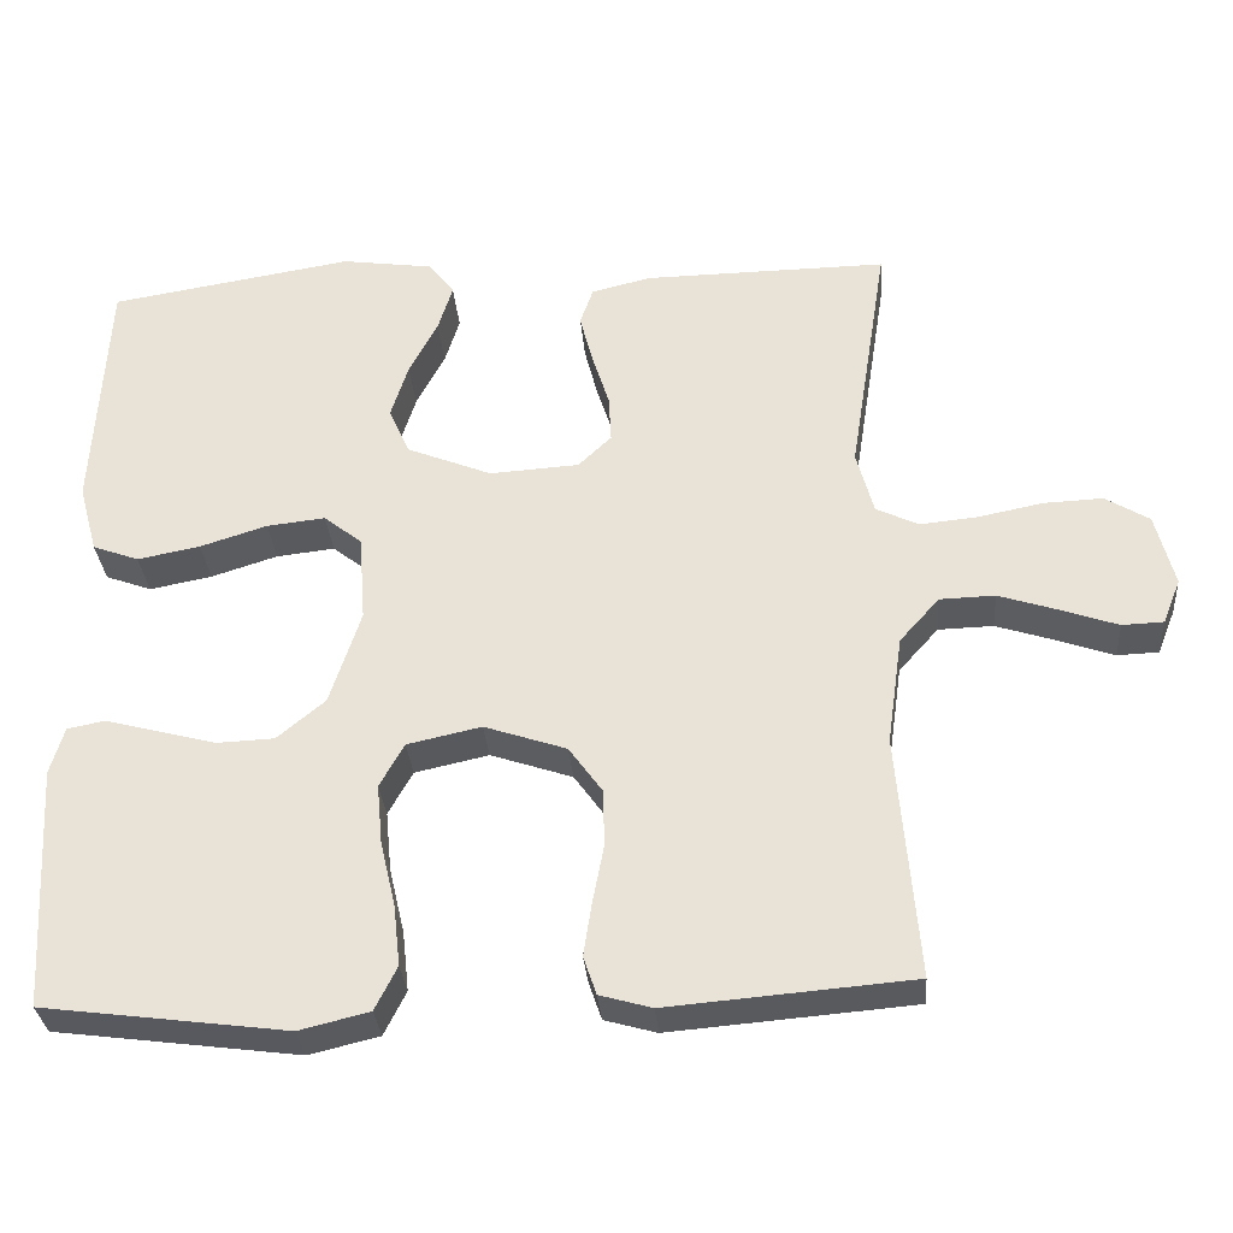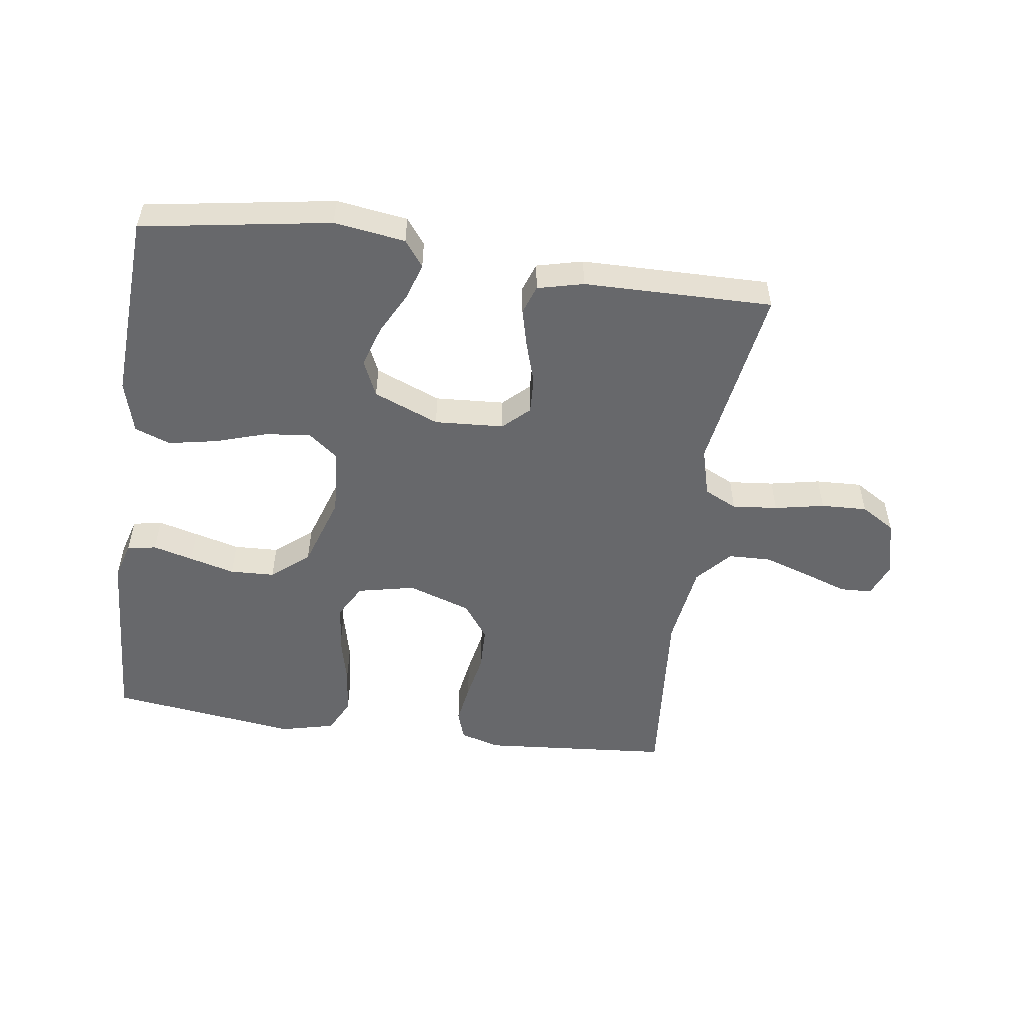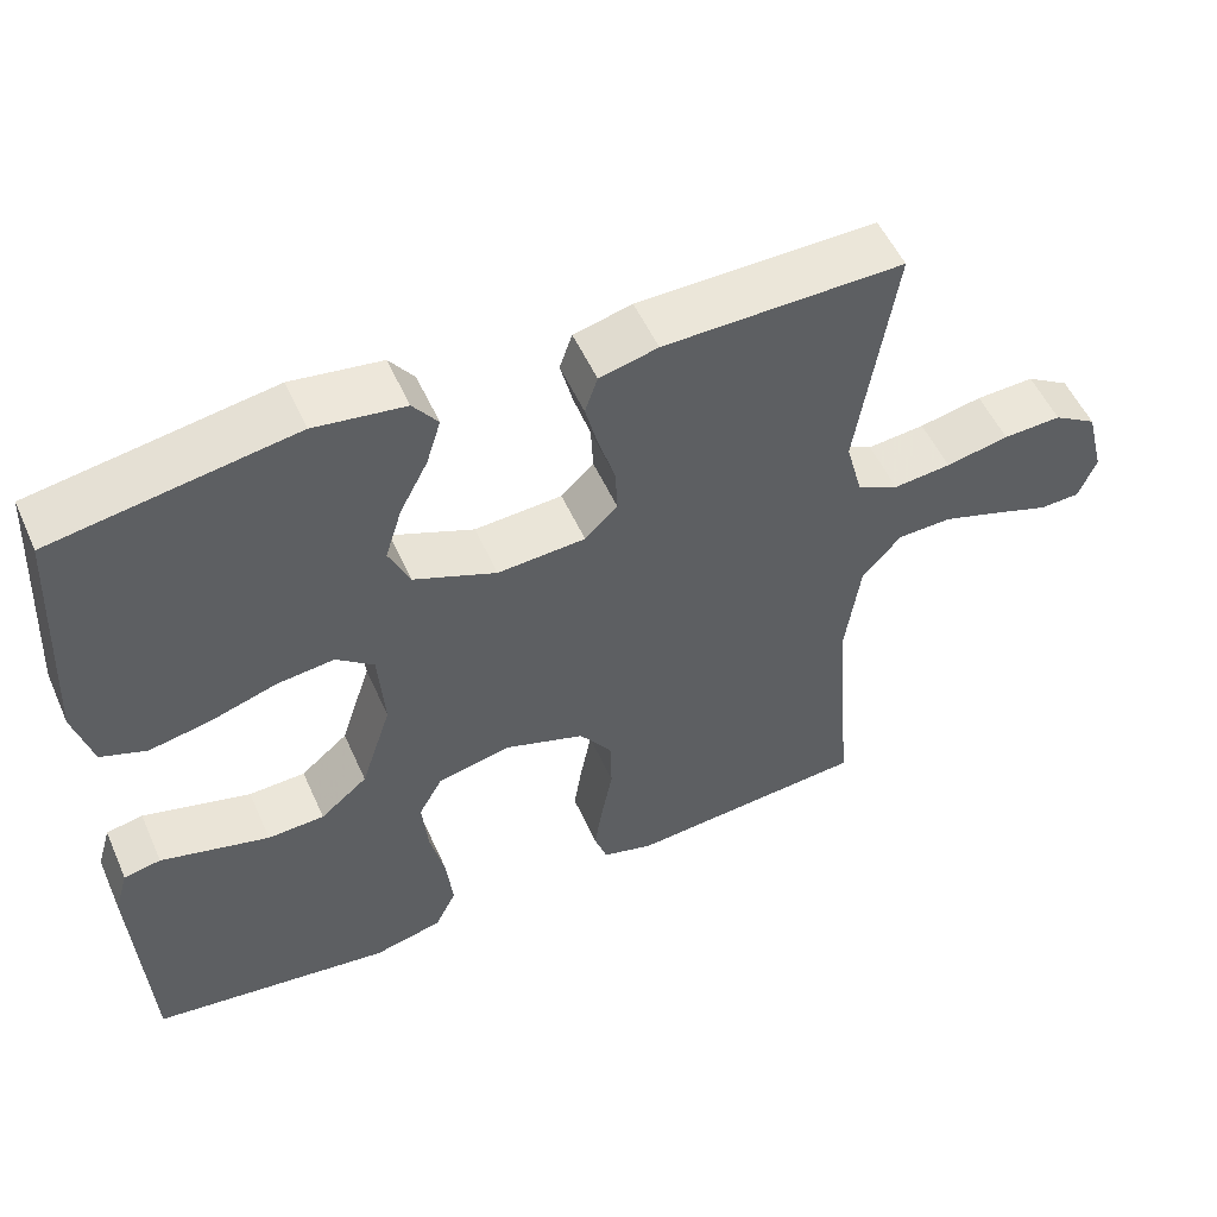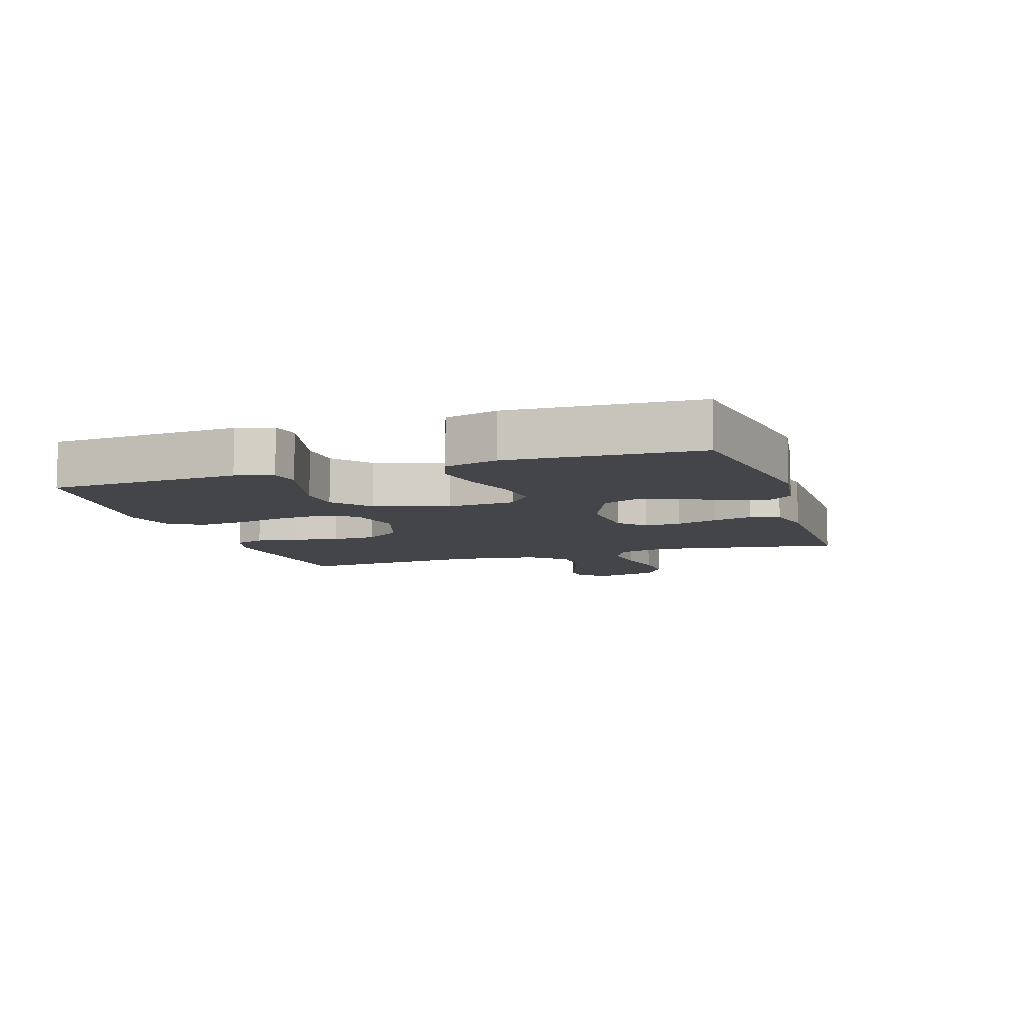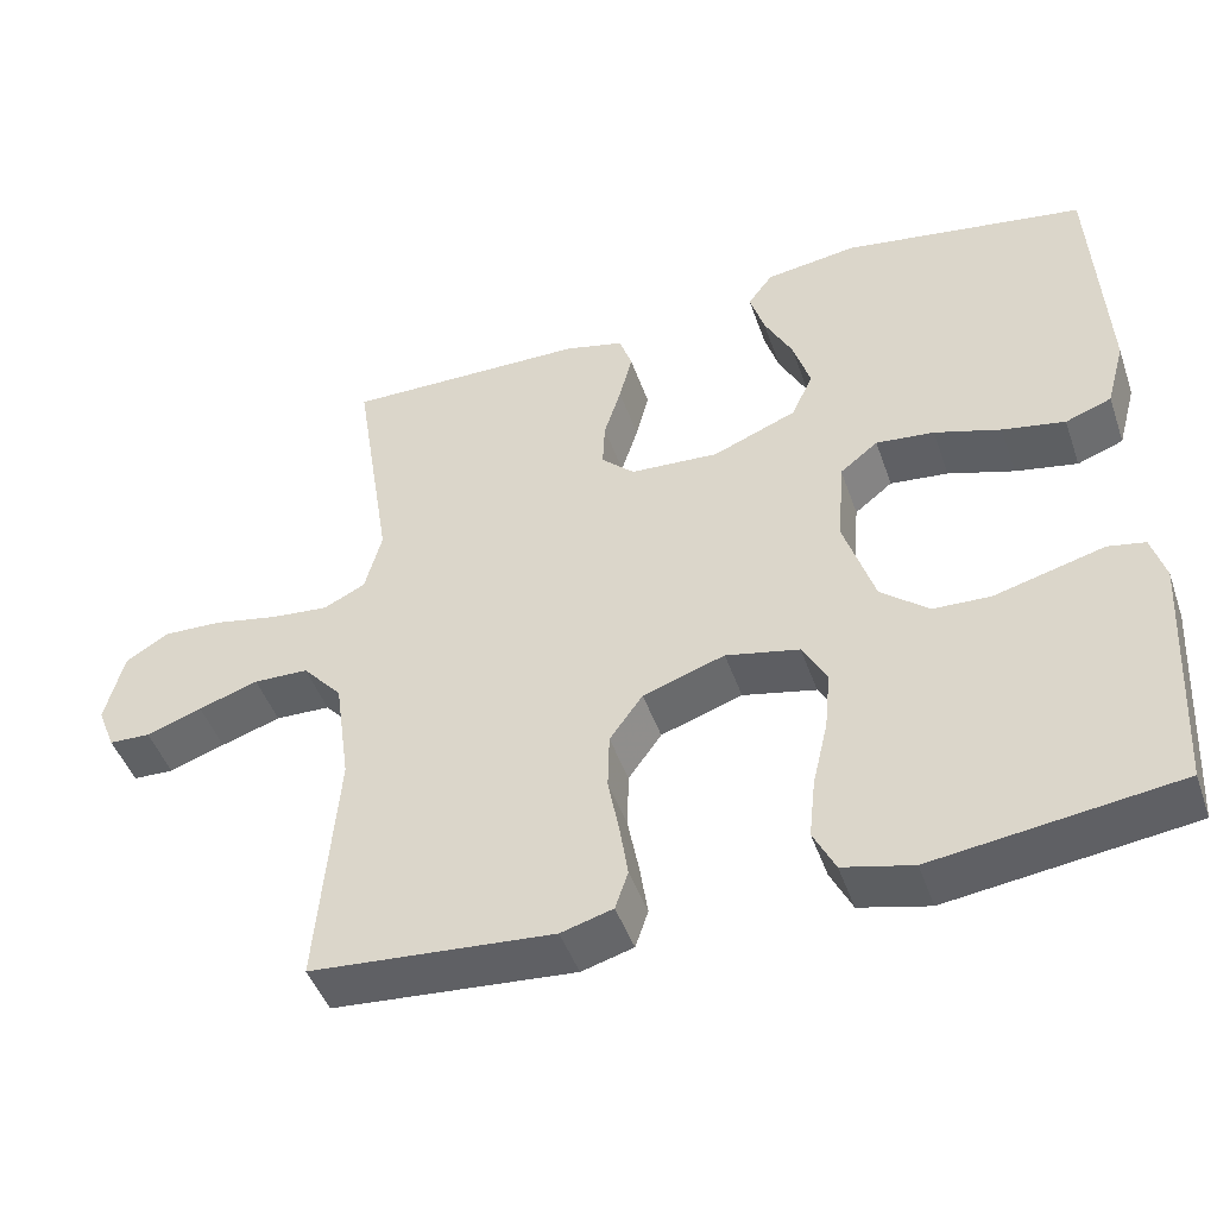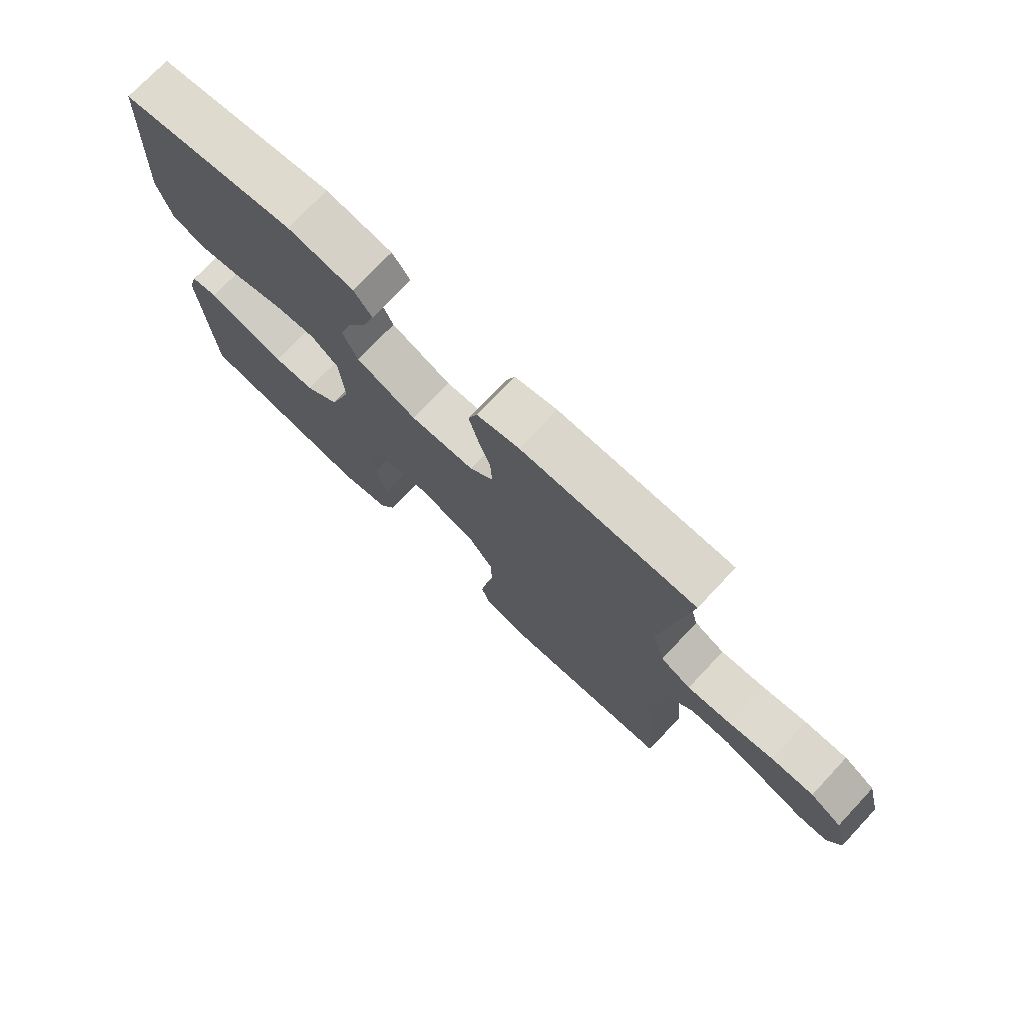
<metadata>
{"format":"obj","ext":"obj","renderer":"f3d","projection":"perspective","resolution":1024,"background":"white","views":[{"elev":-31.5,"azim":4.5,"up":"+Z"},{"elev":-52.4,"azim":-8.1,"up":"+Y"},{"elev":53.2,"azim":-23.8,"up":"+Z"},{"elev":-8.7,"azim":-72.1,"up":"+Y"},{"elev":-46.3,"azim":-161.2,"up":"+Z"},{"elev":74.2,"azim":43.3,"up":"+Z"}]}
</metadata>
<code>
v 0.5 0.07 0.5
v 0.453 0.07 0.2
v 0.474 0.07 0.122
v 0.526 0.07 0.097
v 0.598 0.07 0.104
v 0.677 0.07 0.12
v 0.75 0.07 0.123
v 0.804 0.07 0.09
v 0.827 0.07 0
v 0.805 0.07 -0.055
v 0.754 0.07 -0.057
v 0.685 0.07 -0.033
v 0.611 0.07 -0.009
v 0.543 0.07 -0.011
v 0.494 0.07 -0.066
v 0.475 0.07 -0.2
v 0.5 0.07 -0.5
v 0.2 0.07 -0.525
v 0.136 0.07 -0.507
v 0.12 0.07 -0.46
v 0.13 0.07 -0.395
v 0.144 0.07 -0.322
v 0.142 0.07 -0.252
v 0.101 0.07 -0.195
v 0 0.07 -0.161
v -0.091 0.07 -0.181
v -0.121 0.07 -0.235
v -0.114 0.07 -0.309
v -0.095 0.07 -0.39
v -0.087 0.07 -0.464
v -0.114 0.07 -0.518
v -0.2 0.07 -0.539
v -0.5 0.07 -0.5
v -0.517 0.07 -0.2
v -0.5 0.07 -0.142
v -0.454 0.07 -0.133
v -0.39 0.07 -0.15
v -0.318 0.07 -0.169
v -0.247 0.07 -0.166
v -0.188 0.07 -0.117
v -0.15 0.07 0
v -0.158 0.07 0.107
v -0.205 0.07 0.144
v -0.277 0.07 0.136
v -0.359 0.07 0.11
v -0.436 0.07 0.095
v -0.493 0.07 0.116
v -0.516 0.07 0.2
v -0.5 0.07 0.5
v -0.2 0.07 0.549
v -0.087 0.07 0.533
v -0.056 0.07 0.492
v -0.074 0.07 0.434
v -0.109 0.07 0.367
v -0.13 0.07 0.3
v -0.104 0.07 0.242
v 0 0.07 0.2
v 0.11 0.07 0.207
v 0.151 0.07 0.246
v 0.148 0.07 0.304
v 0.127 0.07 0.37
v 0.111 0.07 0.432
v 0.127 0.07 0.478
v 0.2 0.07 0.496
v 0.5 0 0.5
v 0.453 0 0.2
v 0.474 0 0.122
v 0.526 0 0.097
v 0.598 0 0.104
v 0.677 0 0.12
v 0.75 0 0.123
v 0.804 0 0.09
v 0.827 0 0
v 0.805 0 -0.055
v 0.754 0 -0.057
v 0.685 0 -0.033
v 0.611 0 -0.009
v 0.543 0 -0.011
v 0.494 0 -0.066
v 0.475 0 -0.2
v 0.5 0 -0.5
v 0.2 0 -0.525
v 0.136 0 -0.507
v 0.12 0 -0.46
v 0.13 0 -0.395
v 0.144 0 -0.322
v 0.142 0 -0.252
v 0.101 0 -0.195
v 0 0 -0.161
v -0.091 0 -0.181
v -0.121 0 -0.235
v -0.114 0 -0.309
v -0.095 0 -0.39
v -0.087 0 -0.464
v -0.114 0 -0.518
v -0.2 0 -0.539
v -0.5 0 -0.5
v -0.517 0 -0.2
v -0.5 0 -0.142
v -0.454 0 -0.133
v -0.39 0 -0.15
v -0.318 0 -0.169
v -0.247 0 -0.166
v -0.188 0 -0.117
v -0.15 0 0
v -0.158 0 0.107
v -0.205 0 0.144
v -0.277 0 0.136
v -0.359 0 0.11
v -0.436 0 0.095
v -0.493 0 0.116
v -0.516 0 0.2
v -0.5 0 0.5
v -0.2 0 0.549
v -0.087 0 0.533
v -0.056 0 0.492
v -0.074 0 0.434
v -0.109 0 0.367
v -0.13 0 0.3
v -0.104 0 0.242
v 0 0 0.2
v 0.11 0 0.207
v 0.151 0 0.246
v 0.148 0 0.304
v 0.127 0 0.37
v 0.111 0 0.432
v 0.127 0 0.478
v 0.2 0 0.496
f 64 1 2
f 63 64 2
f 62 63 2
f 61 62 2
f 60 61 2
f 59 60 2 3
f 58 59 3 4
f 57 58 4
f 52 53 54
f 51 52 54
f 50 51 54
f 49 50 54
f 48 49 54
f 47 48 54
f 46 47 54
f 45 46 54
f 44 45 54
f 43 44 54 55
f 42 43 55 56
f 35 36 37
f 34 35 37
f 33 34 37
f 32 33 37
f 31 32 37
f 30 31 37
f 29 30 37
f 28 29 37
f 27 28 37 38
f 26 27 38 39
f 20 21 22
f 19 20 22
f 18 19 22
f 17 18 22
f 16 17 22
f 15 16 22 23
f 14 15 23 24
f 10 11 12
f 9 10 12
f 8 9 12
f 7 8 12
f 6 7 12
f 5 6 12
f 4 5 12 13
f 57 4 13 14
f 41 42 56 57
f 40 41 57 14
f 39 40 14
f 26 39 14
f 25 26 14
f 14 24 25
f 66 65 128
f 66 128 127
f 66 127 126
f 66 126 125
f 66 125 124
f 67 66 124 123
f 68 67 123 122
f 68 122 121
f 118 117 116
f 118 116 115
f 118 115 114
f 118 114 113
f 118 113 112
f 118 112 111
f 118 111 110
f 118 110 109
f 118 109 108
f 119 118 108 107
f 120 119 107 106
f 101 100 99
f 101 99 98
f 101 98 97
f 101 97 96
f 101 96 95
f 101 95 94
f 101 94 93
f 101 93 92
f 102 101 92 91
f 103 102 91 90
f 86 85 84
f 86 84 83
f 86 83 82
f 86 82 81
f 86 81 80
f 87 86 80 79
f 88 87 79 78
f 76 75 74
f 76 74 73
f 76 73 72
f 76 72 71
f 76 71 70
f 76 70 69
f 77 76 69 68
f 78 77 68 121
f 121 120 106 105
f 78 121 105 104
f 78 104 103
f 78 103 90
f 78 90 89
f 89 88 78
f 1 65 66 2
f 2 66 67 3
f 3 67 68 4
f 4 68 69 5
f 5 69 70 6
f 6 70 71 7
f 7 71 72 8
f 8 72 73 9
f 9 73 74 10
f 10 74 75 11
f 11 75 76 12
f 12 76 77 13
f 13 77 78 14
f 14 78 79 15
f 15 79 80 16
f 16 80 81 17
f 17 81 82 18
f 18 82 83 19
f 19 83 84 20
f 20 84 85 21
f 21 85 86 22
f 22 86 87 23
f 23 87 88 24
f 24 88 89 25
f 25 89 90 26
f 26 90 91 27
f 27 91 92 28
f 28 92 93 29
f 29 93 94 30
f 30 94 95 31
f 31 95 96 32
f 32 96 97 33
f 33 97 98 34
f 34 98 99 35
f 35 99 100 36
f 36 100 101 37
f 37 101 102 38
f 38 102 103 39
f 39 103 104 40
f 40 104 105 41
f 41 105 106 42
f 42 106 107 43
f 43 107 108 44
f 44 108 109 45
f 45 109 110 46
f 46 110 111 47
f 47 111 112 48
f 48 112 113 49
f 49 113 114 50
f 50 114 115 51
f 51 115 116 52
f 52 116 117 53
f 53 117 118 54
f 54 118 119 55
f 55 119 120 56
f 56 120 121 57
f 57 121 122 58
f 58 122 123 59
f 59 123 124 60
f 60 124 125 61
f 61 125 126 62
f 62 126 127 63
f 63 127 128 64
f 64 128 65 1

</code>
